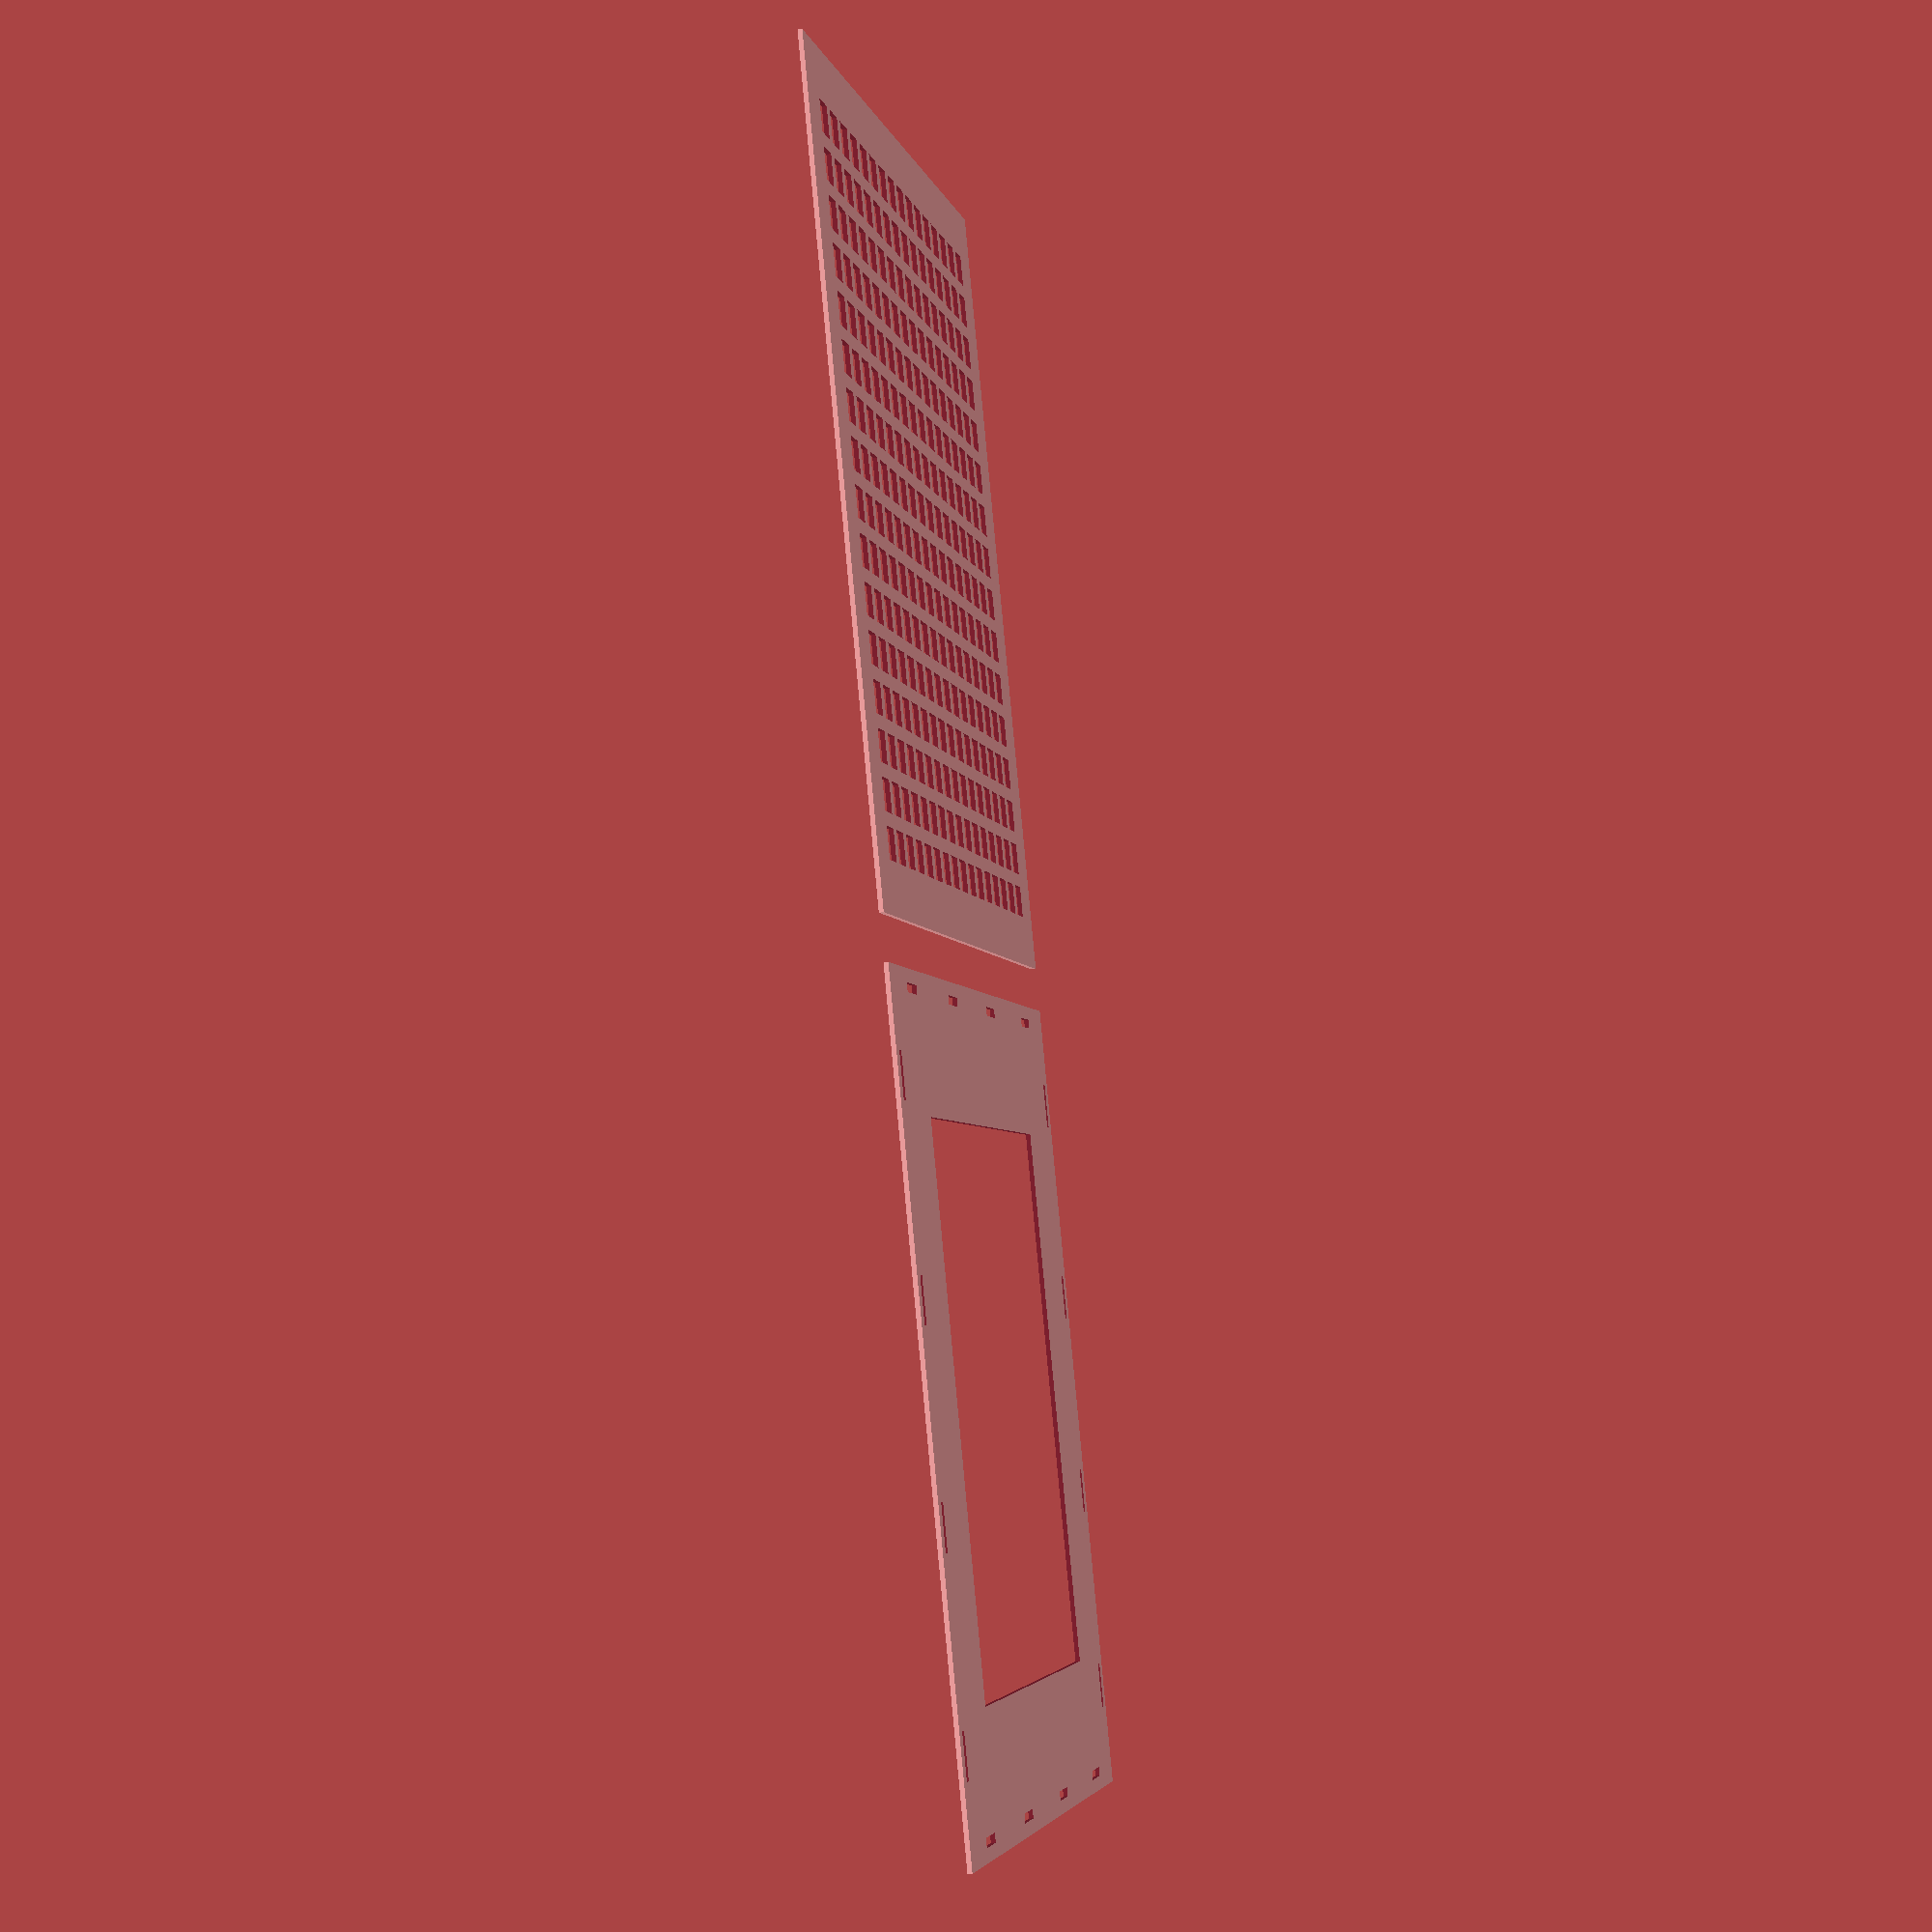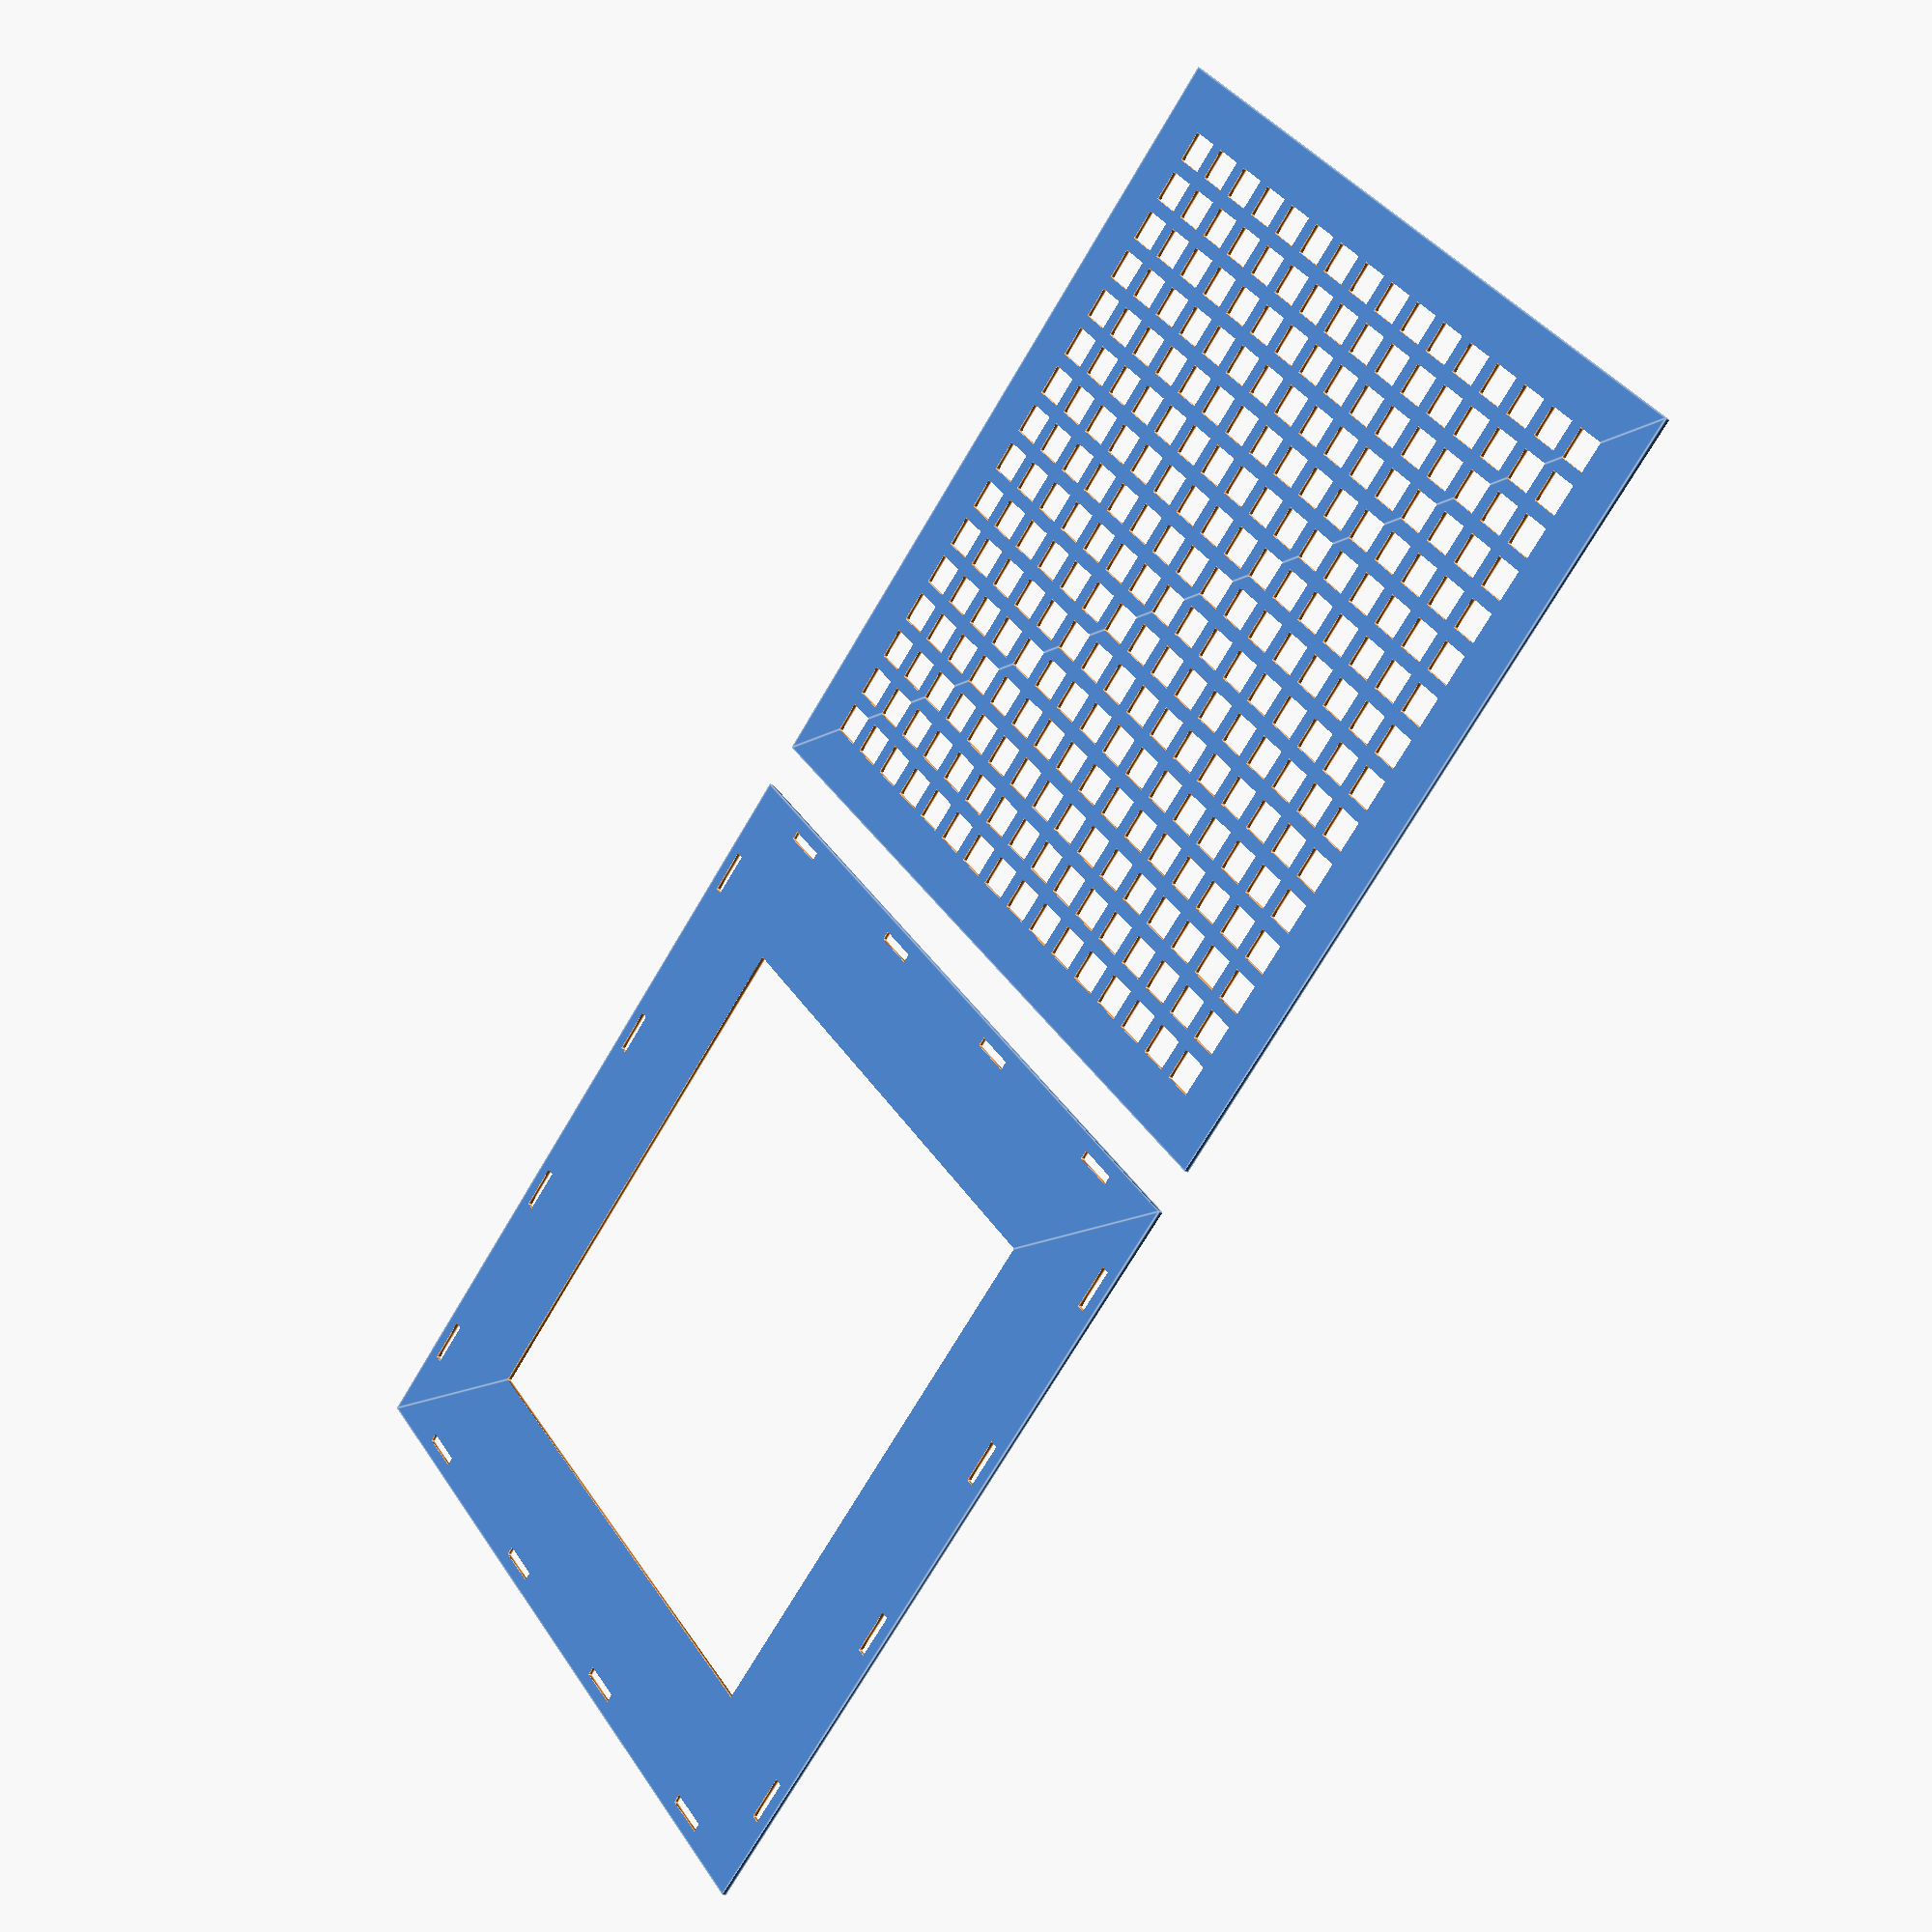
<openscad>


padding = 10;
ledSize = 5.5;
ledPadding = 6;
ledMark = 7;
ledSpacing = 10;
ledStripWidth = 10;
signalWidth = 6;
ledThickness = 2;
frontBorder = 8;

nbLeds = 16;
width = (nbLeds * ledSpacing) + (padding * 2);
interSquare = width + 10;

echo(str("Width: ",width));



nbClips = 4 ;
clipWidth = 2;
clipLength = 10;
clipSpace = width / (nbClips);
clipPadding = 3;

internalPadding=padding + 20;

translate([0, 0, 0]) difference() {
  square([width, width]);
  translate([internalPadding, internalPadding, 0]) {
              square([width-internalPadding*2, width-internalPadding*2]);
  }
  for (index =  [0 : 1 : nbClips-1]) {
          translate([clipPadding, index*clipSpace + clipSpace/2 - clipLength/2 , 0]) {
              square([clipWidth, clipLength]);
          }
          translate([width - clipPadding - clipWidth, index*clipSpace + clipSpace/2 - clipLength/2, 0]) {
              square([clipWidth, clipLength]);
          }
          translate([index*clipSpace + clipSpace/2 - clipLength/2, clipPadding, 0]) {
              square([clipLength, clipWidth]);
          }
          translate([index*clipSpace + clipSpace/2 - clipLength/2, width - clipPadding - clipWidth, 0]) {
              square([clipLength, clipWidth]);
          }
  }
}

translate([interSquare, 0, 0]) difference() {
  square([width, width]);
  for (row =  [1 : 1 : nbLeds]) {
      for (col = [1 : 1 : nbLeds]) {
          translate([padding+row*ledSpacing-ledSpacing/2, padding+col*ledSpacing-ledSpacing/2, 0]) {
              square([ledMark, ledMark], center=true);
          }
      }
  }
}


</openscad>
<views>
elev=211.2 azim=63.0 roll=258.2 proj=p view=wireframe
elev=200.8 azim=137.2 roll=133.8 proj=p view=edges
</views>
